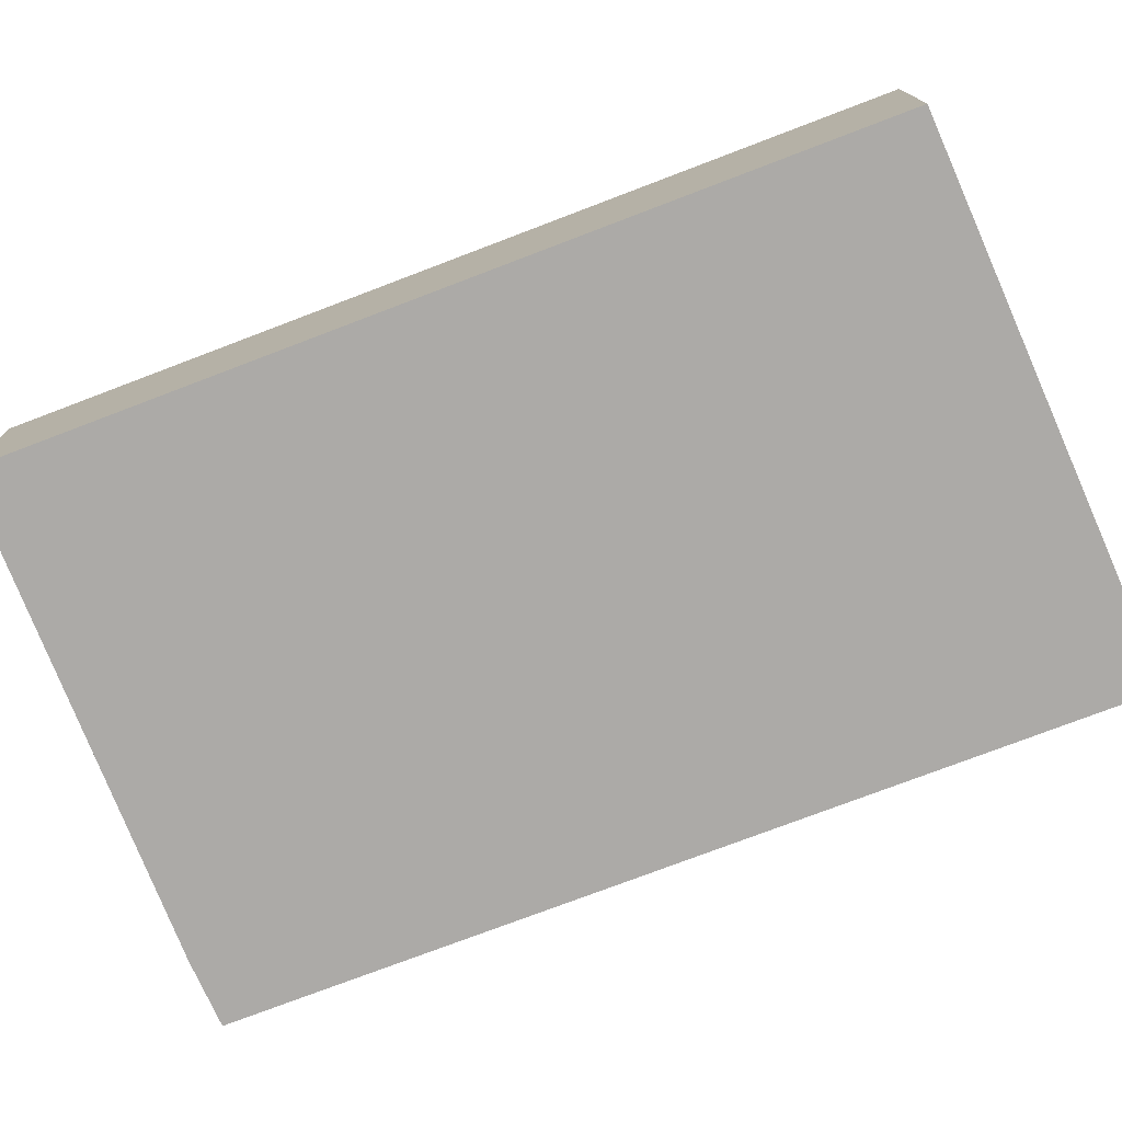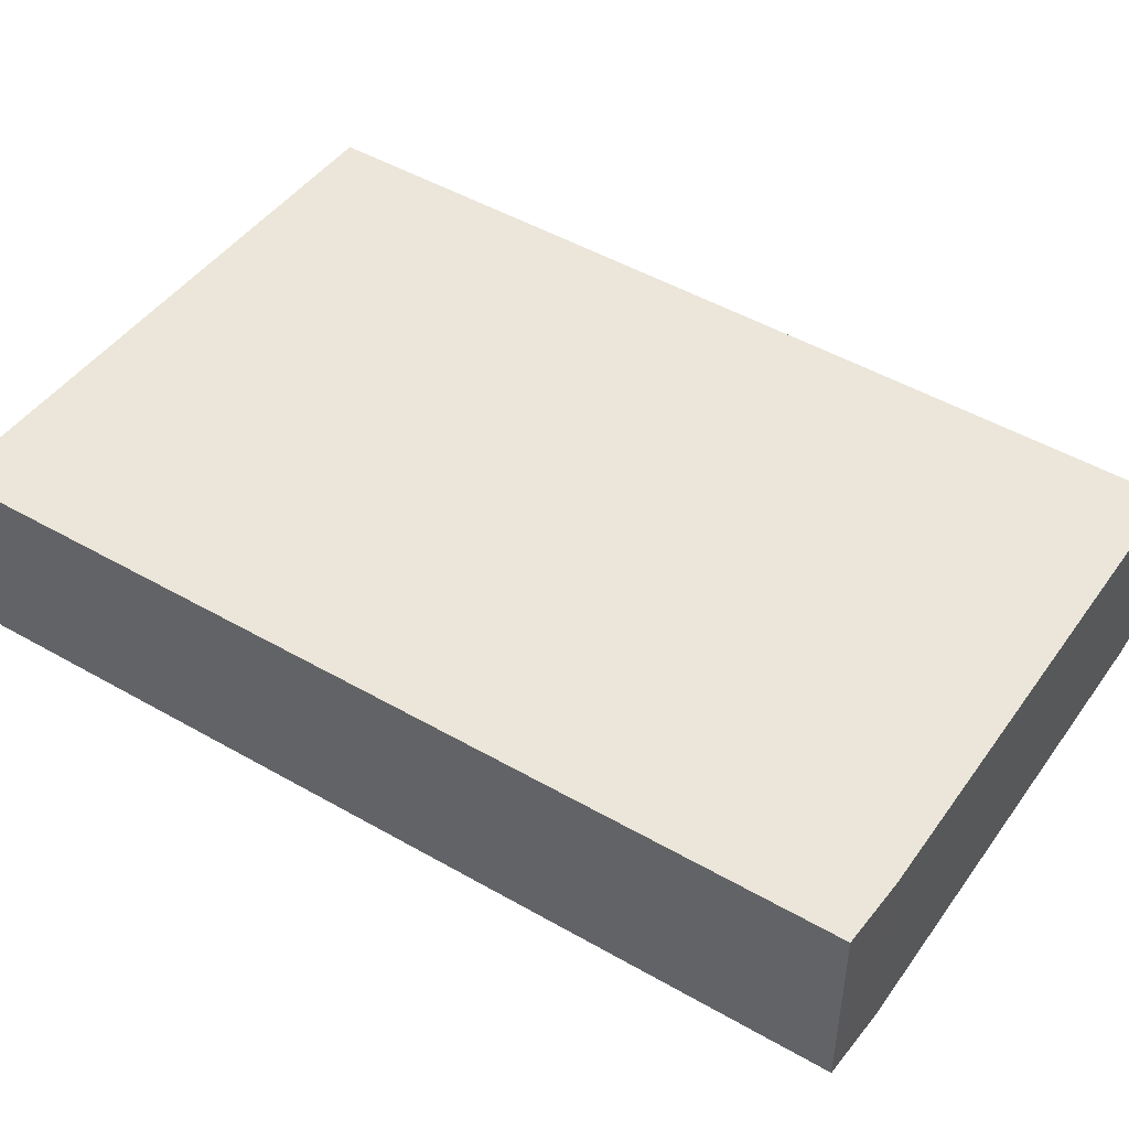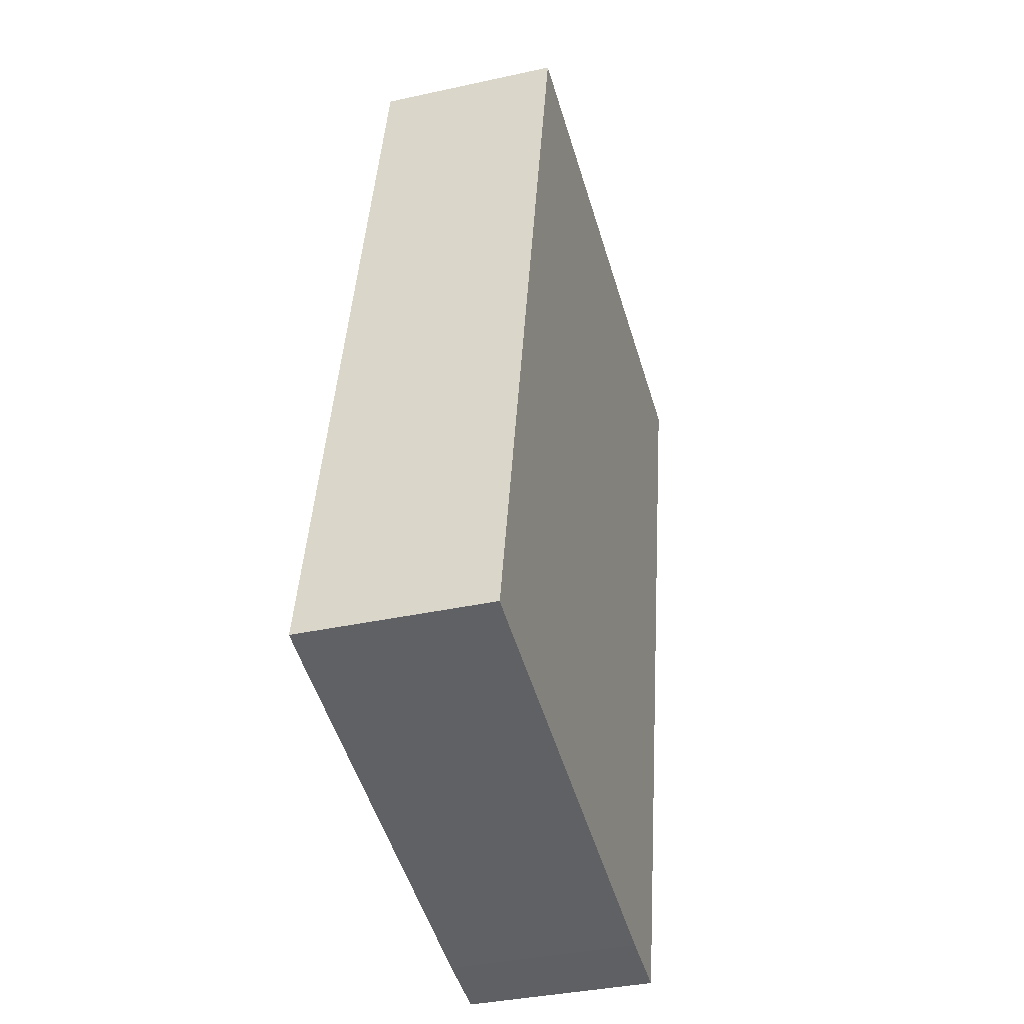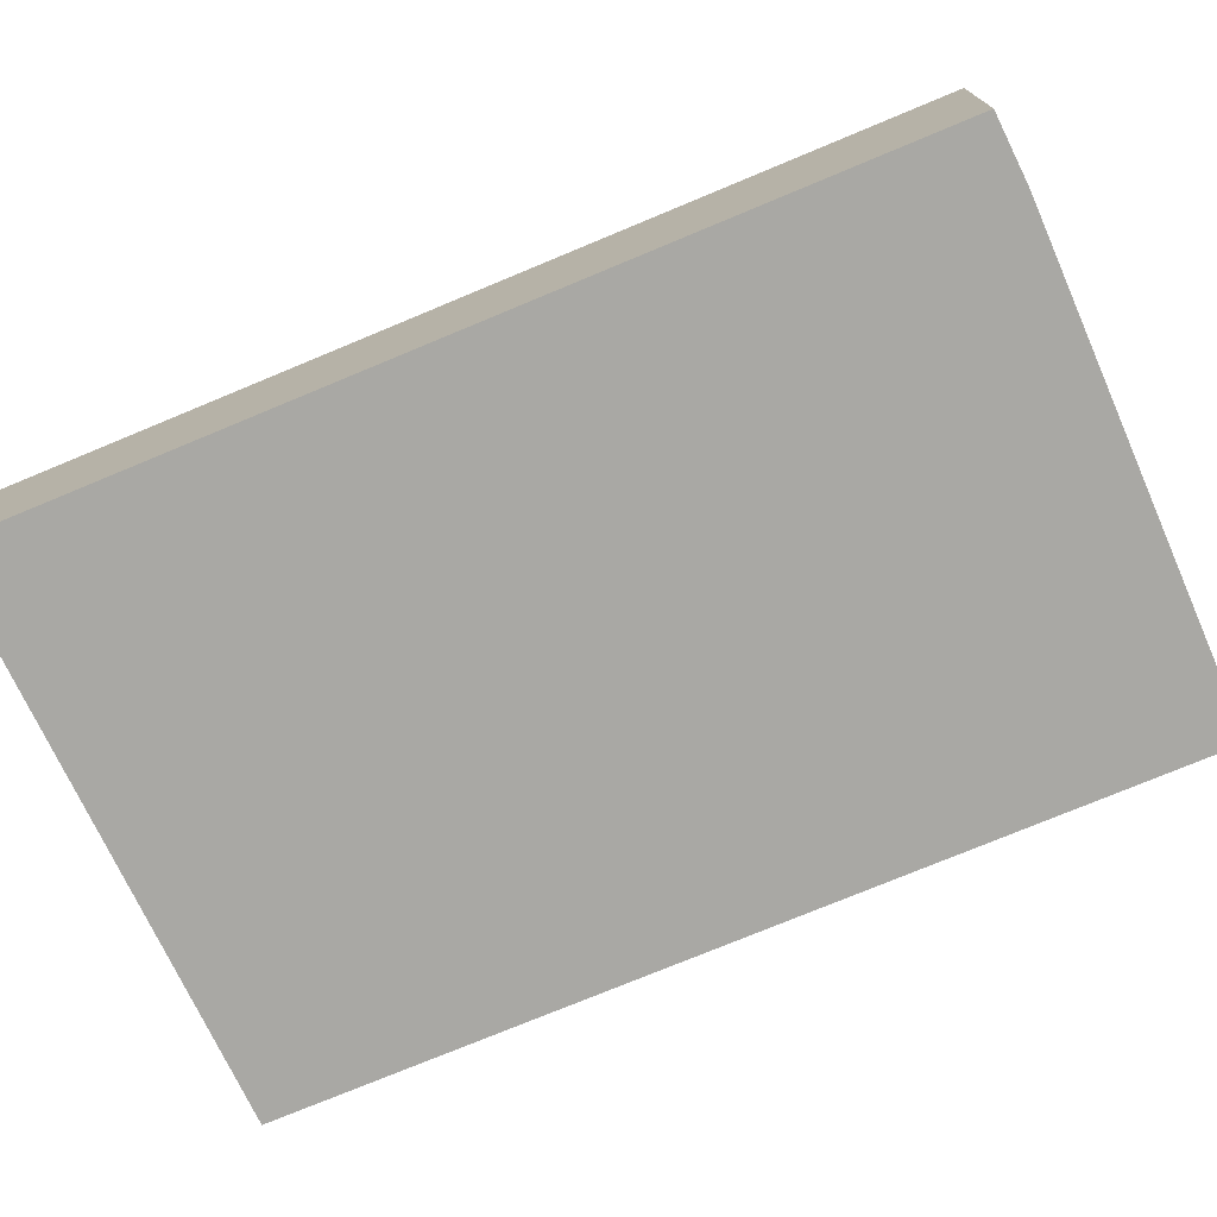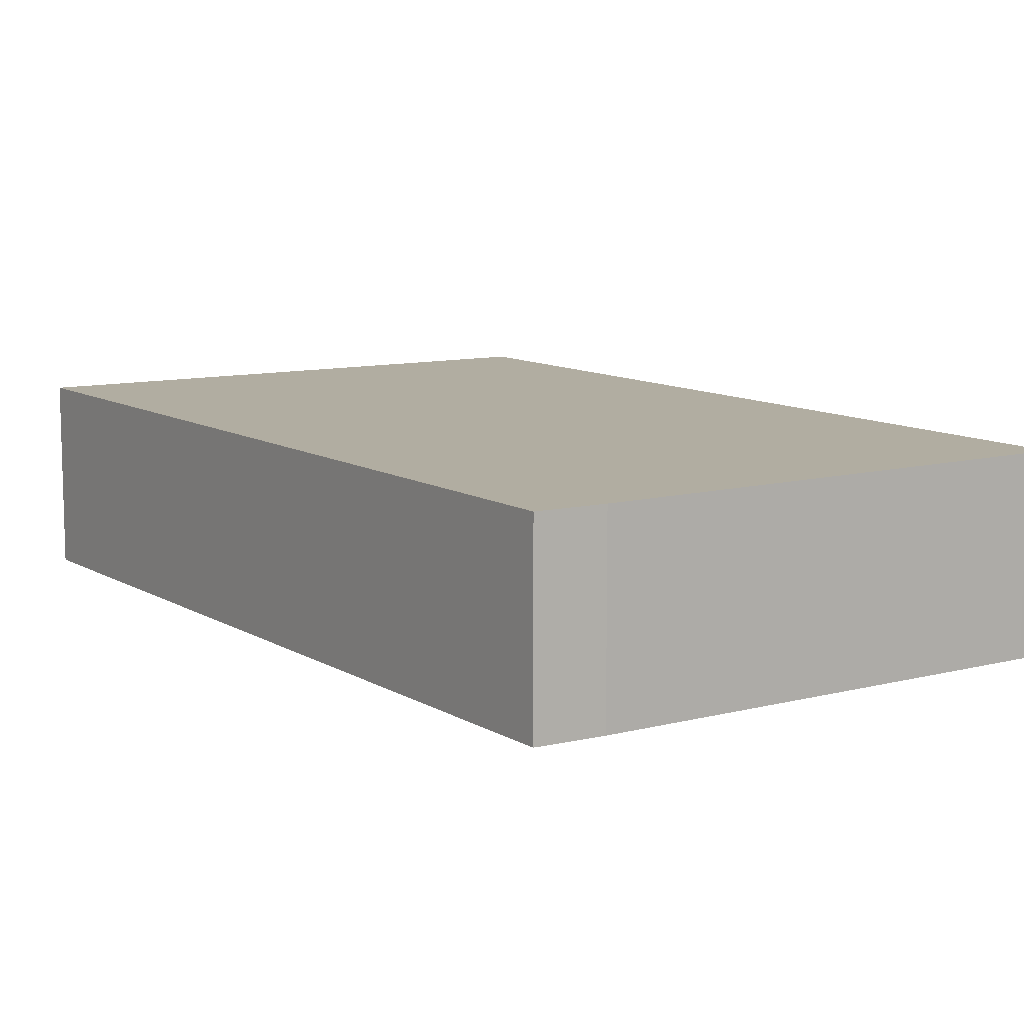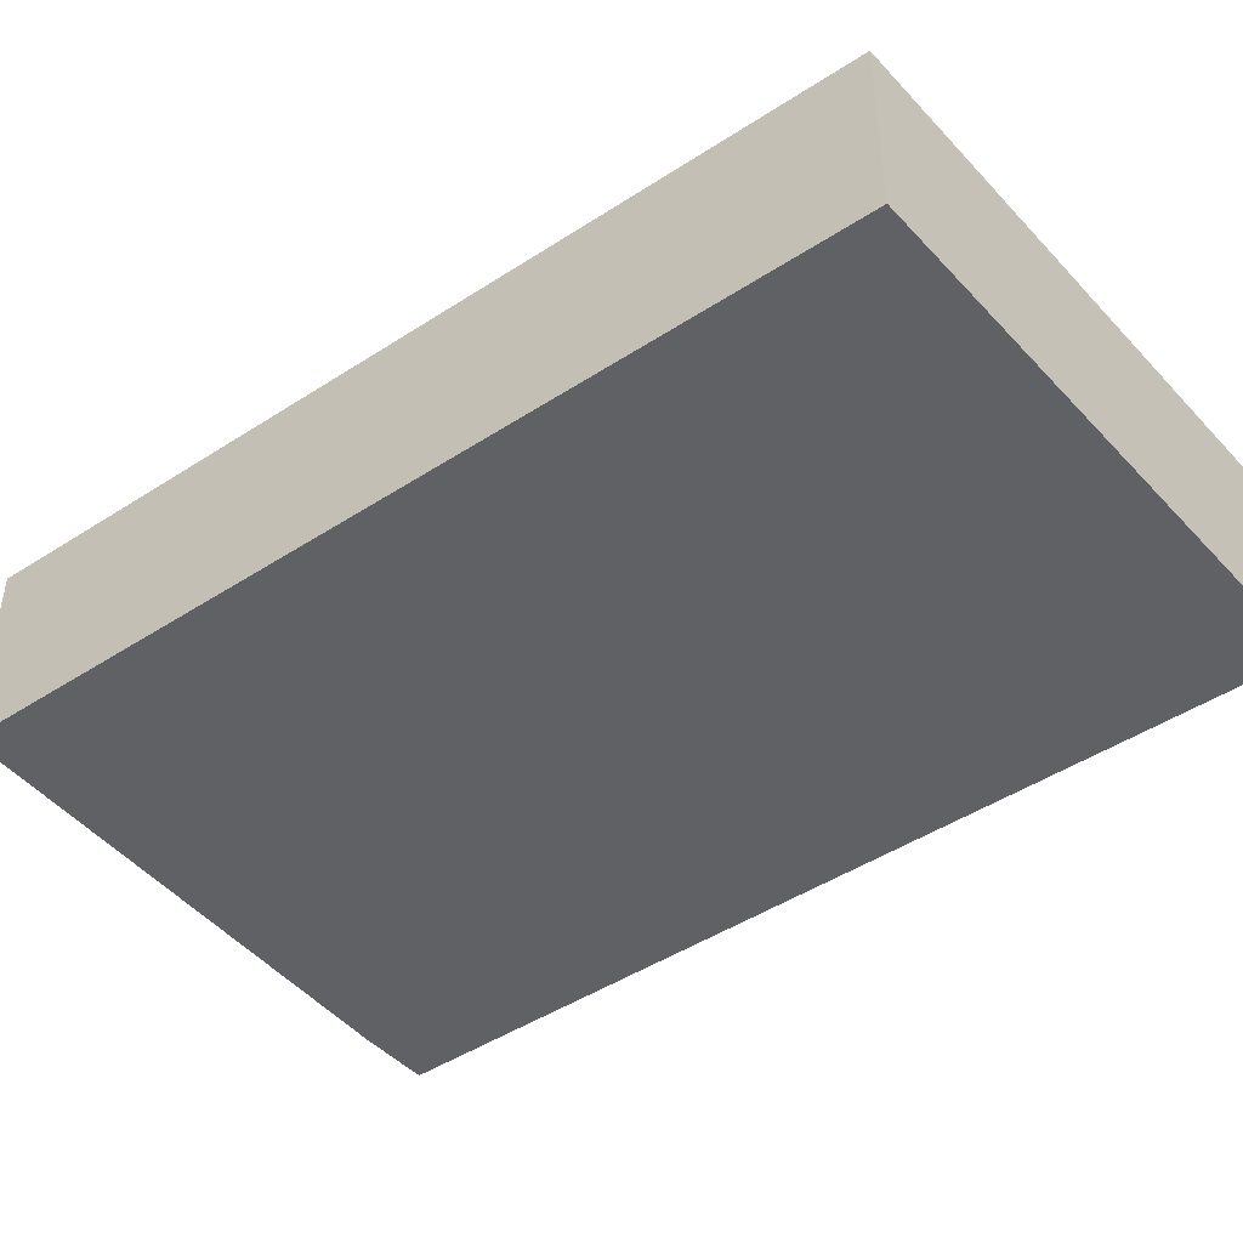
<metadata>
{"format":"obj","ext":"obj","renderer":"f3d","projection":"perspective","resolution":1024,"background":"white","views":[{"elev":-76.1,"azim":-56.9,"up":"+Y"},{"elev":48.4,"azim":135.0,"up":"+Y"},{"elev":-36.5,"azim":-74.0,"up":"+Z"},{"elev":-74.9,"azim":124.9,"up":"+Y"},{"elev":10.4,"azim":158.0,"up":"+Y"},{"elev":-46.3,"azim":-41.1,"up":"+Y"}]}
</metadata>
<code>
v  2.736 0.951 -0.546
v  0.934 0.951 4.304
v  3.693 0.951 3.855
v  2.397 0.951 -0.494
v  0.117 0.951 -0.028
v  0.006 0.951 0.026
v  0 0.951 5.823e-17
v  0 0 0
v  0.934 -2.635e-16 4.304
v  0.006 -1.592e-18 0.026
v  3.693 -2.361e-16 3.855
v  2.736 3.343e-17 -0.546
v  0.117 1.715e-18 -0.028
v  2.397 3.025e-17 -0.494
g defaultobject
f 1 2 3
f 2 1 4
f 2 4 5
f 2 5 6
f 6 5 7
f 8 6 7
f 6 8 2
f 2 8 9
f 9 8 10
f 9 3 2
f 3 9 11
f 11 1 3
f 1 11 12
f 13 7 5
f 7 13 8
f 12 4 1
f 4 12 14
f 14 5 4
f 5 14 13
f 10 11 9
f 11 10 8
f 11 8 13
f 11 13 14
f 11 14 12

</code>
